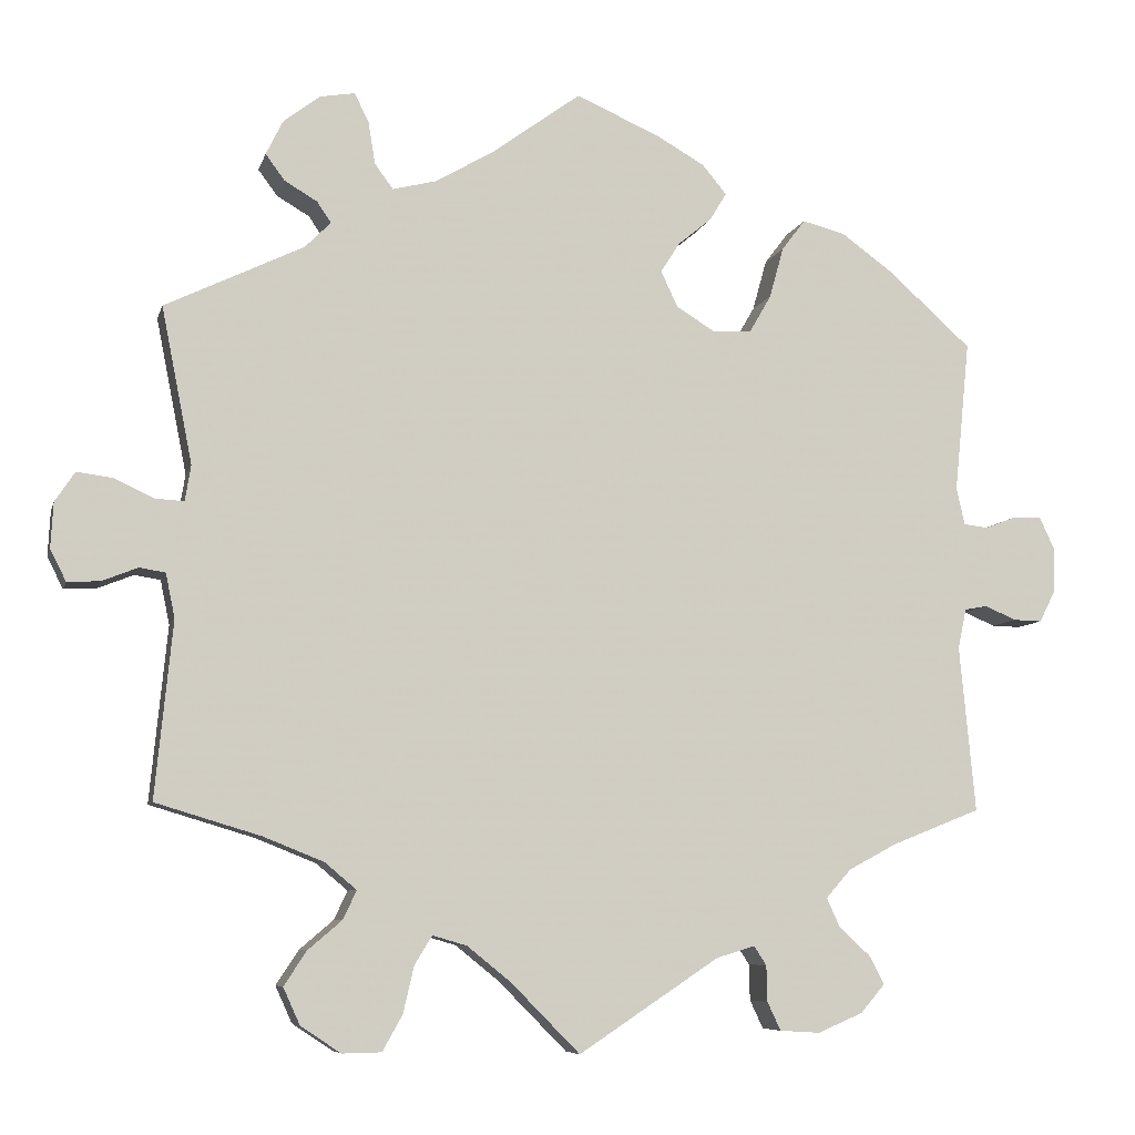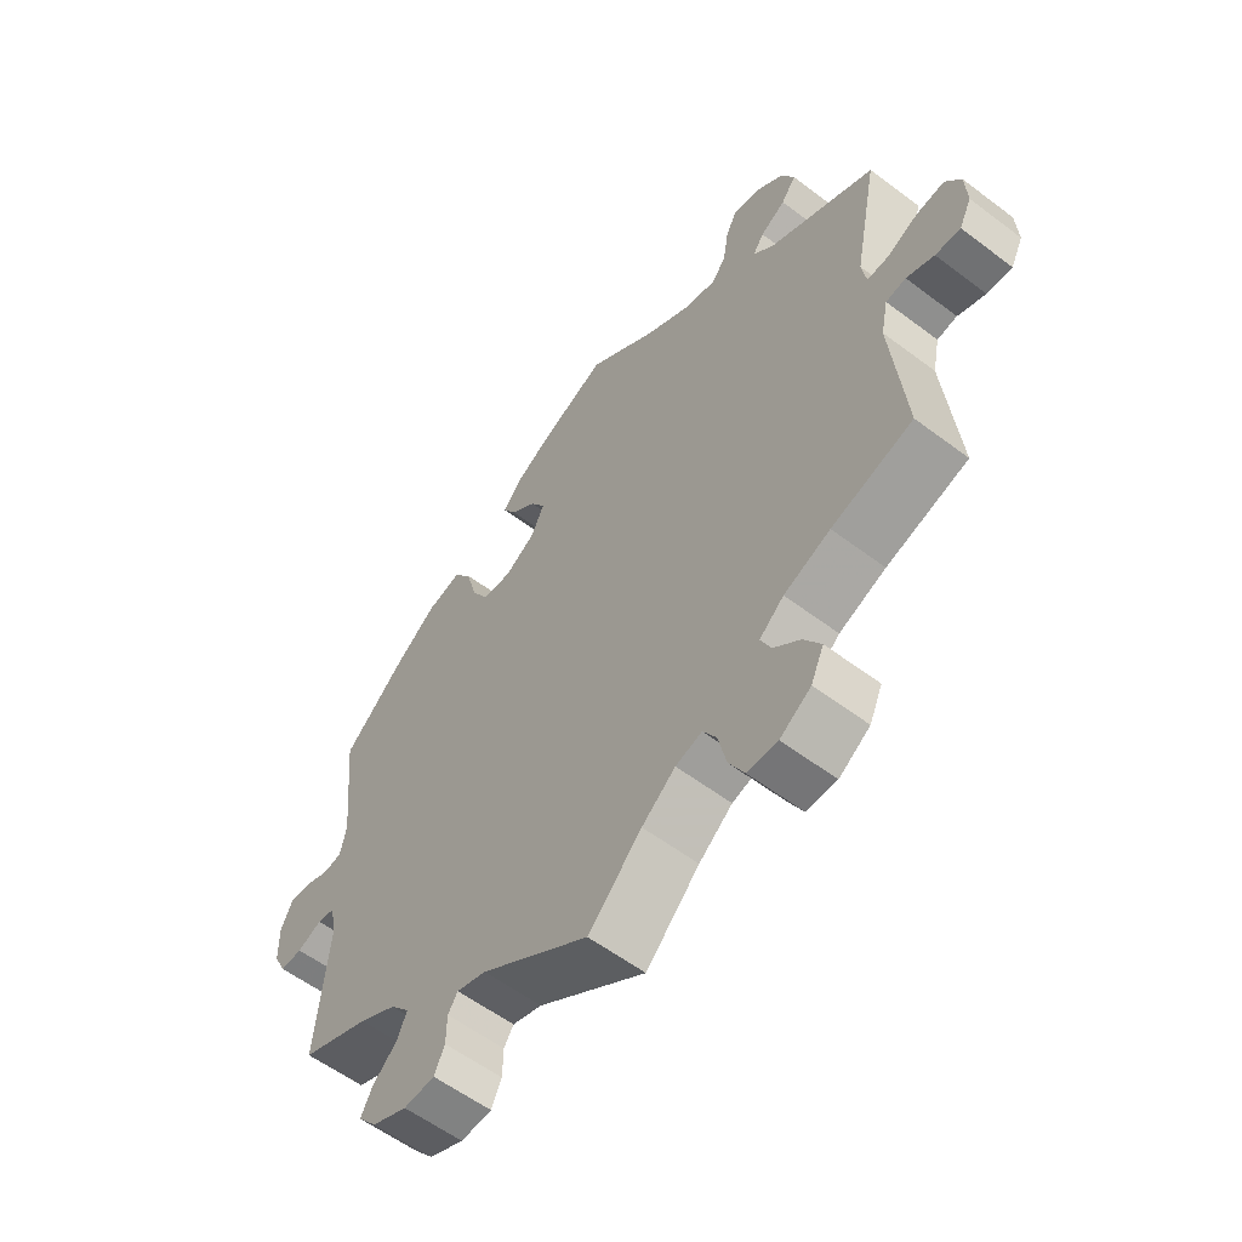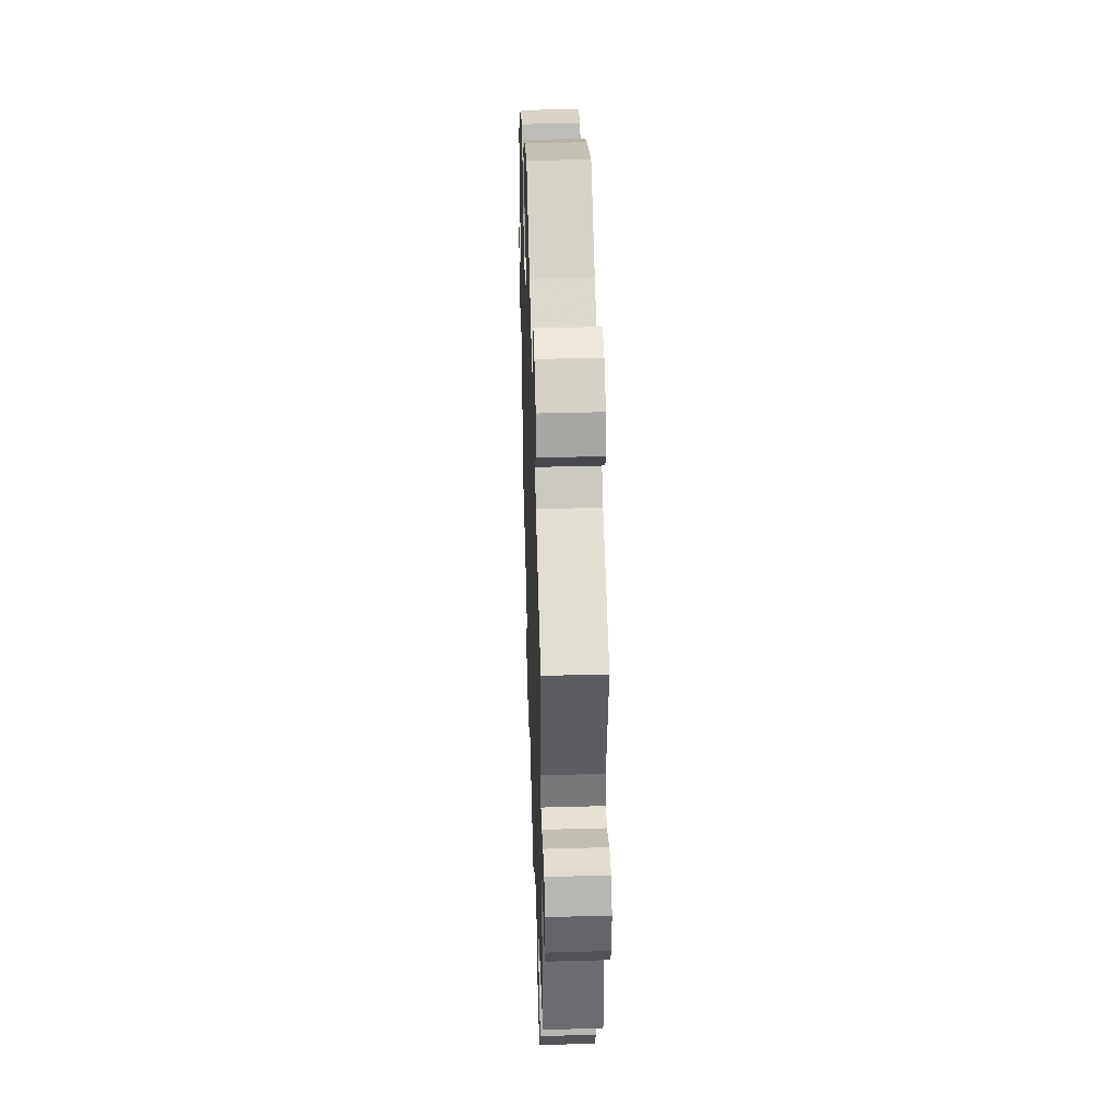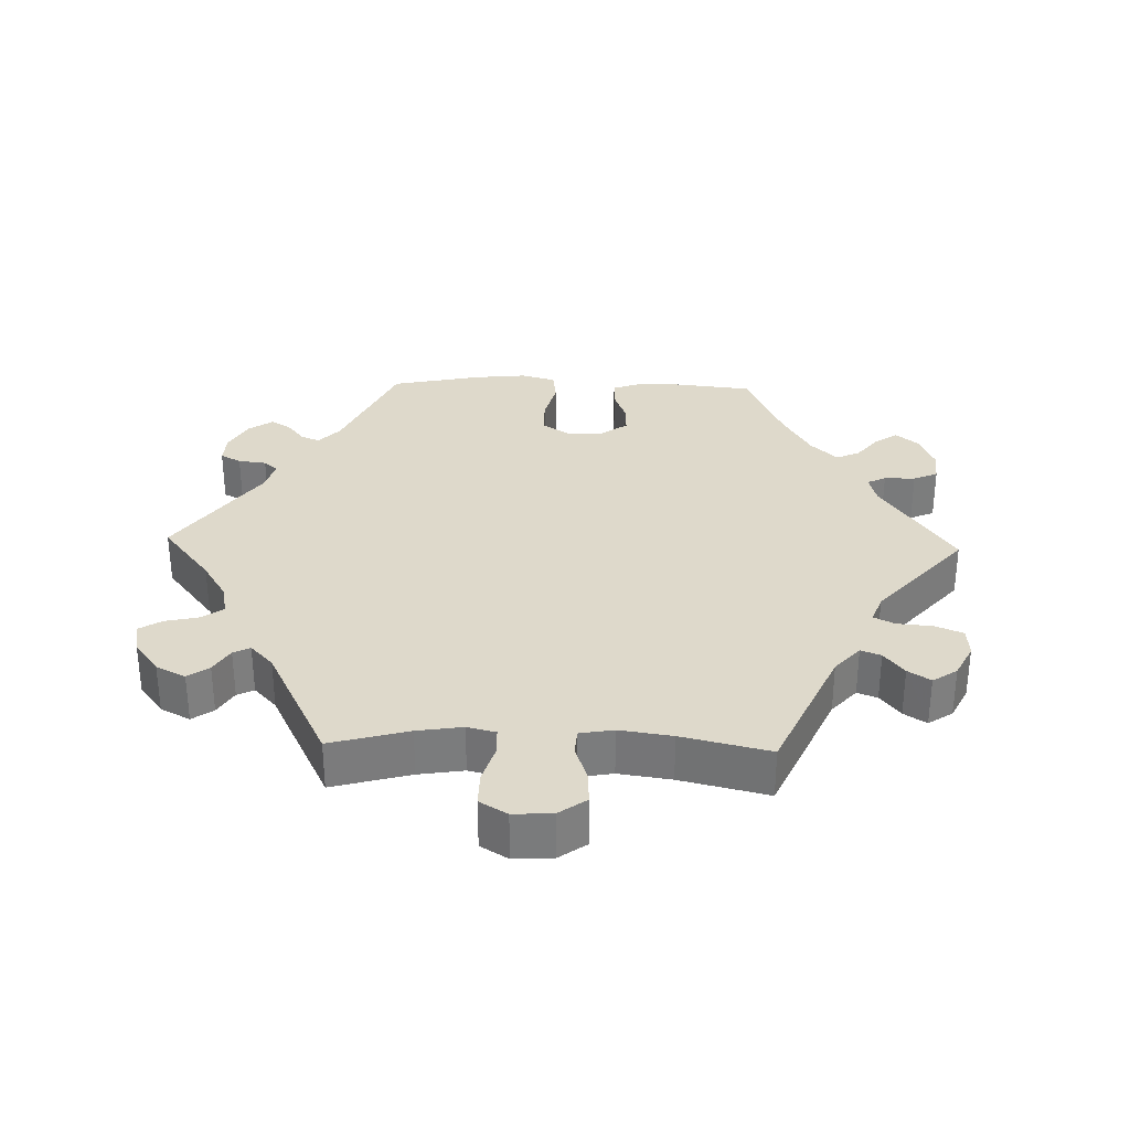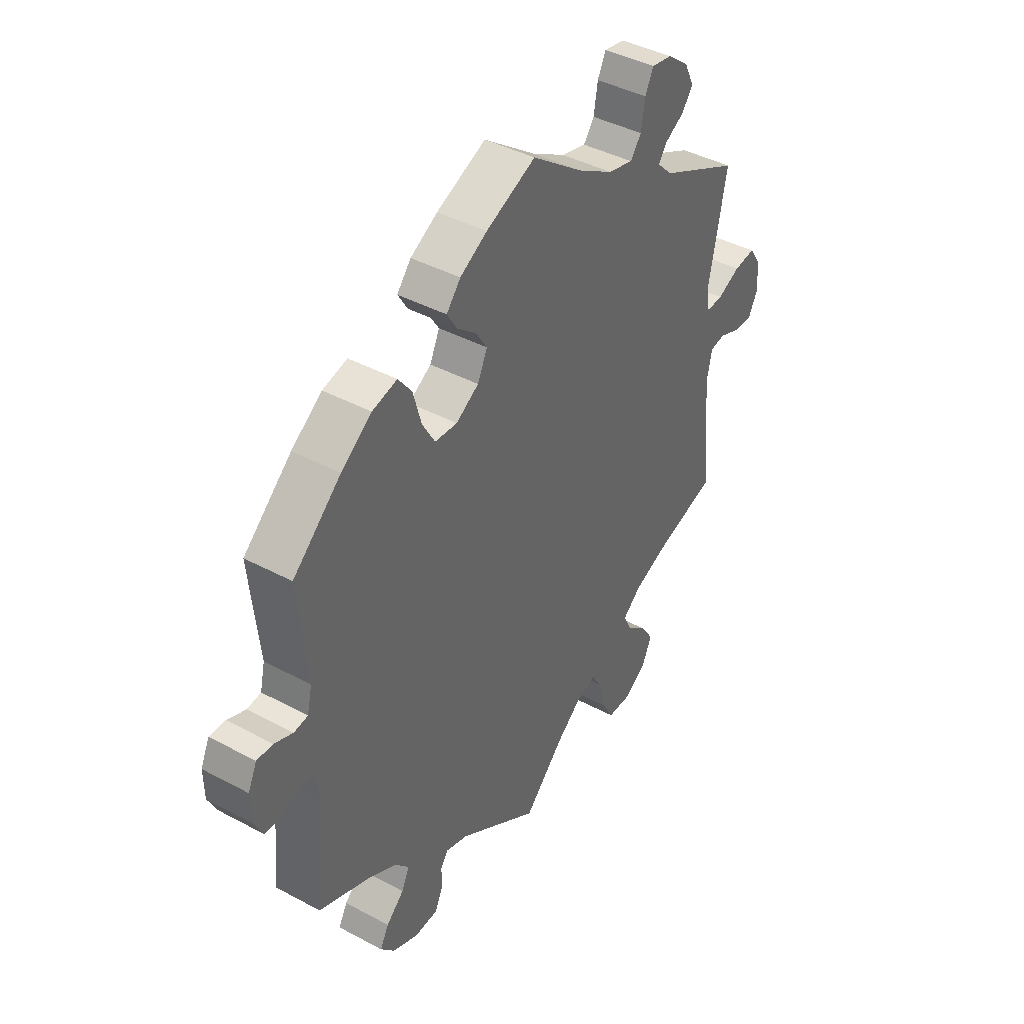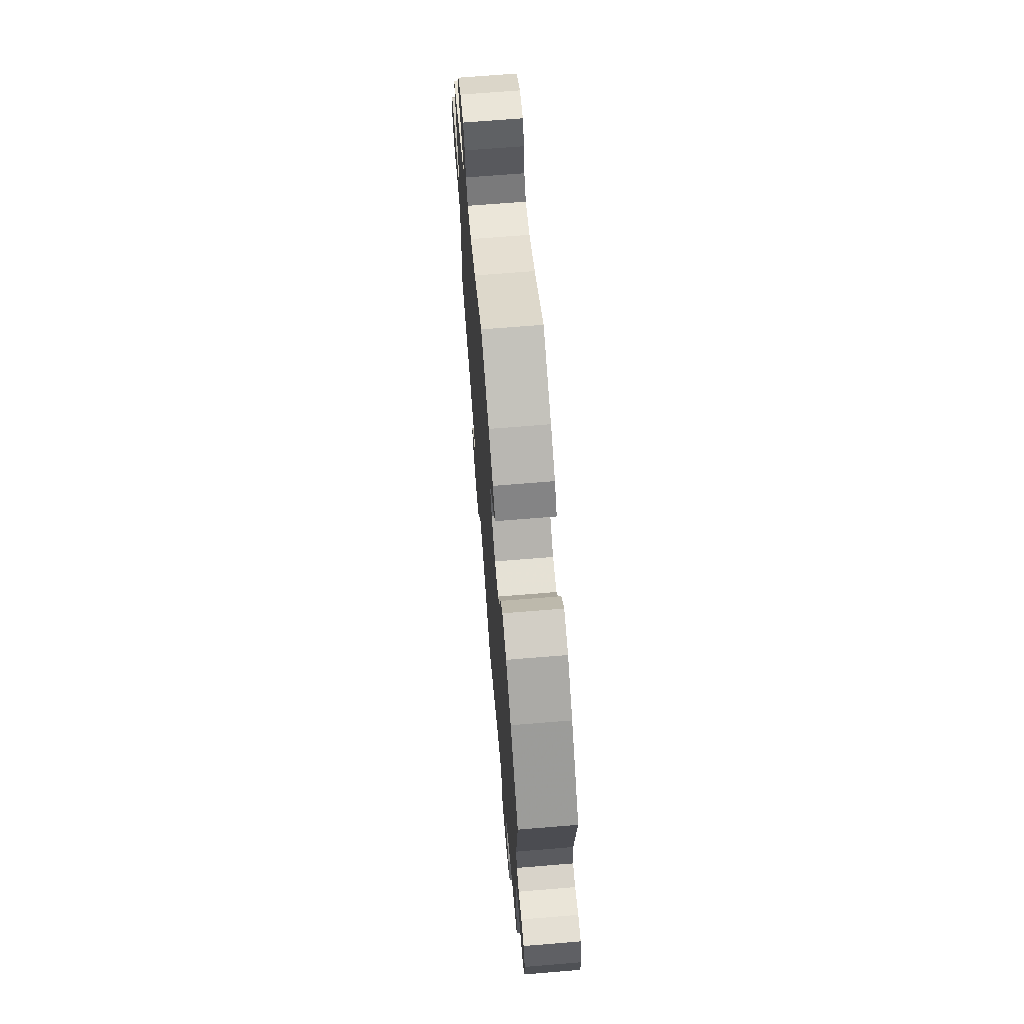
<metadata>
{"format":"obj","ext":"obj","renderer":"f3d","projection":"perspective","resolution":1024,"background":"white","views":[{"elev":-7.4,"azim":-13.4,"up":"+Z"},{"elev":-57.6,"azim":-128.1,"up":"+Z"},{"elev":42.2,"azim":-91.9,"up":"+Z"},{"elev":31.8,"azim":-148.3,"up":"+Y"},{"elev":41.6,"azim":123.0,"up":"+Z"},{"elev":68.5,"azim":85.3,"up":"+Z"}]}
</metadata>
<code>
v -0.334 0.07 0.369
v -0.303 0.07 0.4
v -0.32 0.07 0.425
v -0.359 0.07 0.448
v -0.382 0.07 0.479
v -0.362 0.07 0.52
v -0.318 0.07 0.554
v -0.276 0.07 0.561
v -0.259 0.07 0.526
v -0.251 0.07 0.476
v -0.229 0.07 0.446
v -0.177 0.07 0.459
v -0.108 0.07 0.499
v 0 0.07 0.578
v 0.102 0.07 0.533
v 0.158 0.07 0.501
v 0.187 0.07 0.466
v 0.167 0.07 0.433
v 0.127 0.07 0.4
v 0.104 0.07 0.364
v 0.124 0.07 0.321
v 0.171 0.07 0.292
v 0.217 0.07 0.295
v 0.243 0.07 0.34
v 0.26 0.07 0.401
v 0.288 0.07 0.438
v 0.339 0.07 0.425
v 0.402 0.07 0.379
v 0.501 0.07 0.29
v 0.483 0.07 0.109
v 0.493 0.07 0.065
v 0.522 0.07 0.061
v 0.56 0.07 0.076
v 0.593 0.07 0.077
v 0.611 0.07 0.038
v 0.61 0.07 -0.016
v 0.591 0.07 -0.054
v 0.557 0.07 -0.053
v 0.519 0.07 -0.037
v 0.492 0.07 -0.042
v 0.482 0.07 -0.09
v 0.501 0.07 -0.289
v 0.395 0.07 -0.331
v 0.337 0.07 -0.362
v 0.307 0.07 -0.396
v 0.323 0.07 -0.431
v 0.36 0.07 -0.465
v 0.378 0.07 -0.499
v 0.349 0.07 -0.533
v 0.295 0.07 -0.556
v 0.247 0.07 -0.553
v 0.231 0.07 -0.519
v 0.23 0.07 -0.476
v 0.215 0.07 -0.453
v 0.169 0.07 -0.467
v 0.001 0.07 -0.578
v -0.082 0.07 -0.494
v -0.134 0.07 -0.452
v -0.175 0.07 -0.44
v -0.196 0.07 -0.474
v -0.209 0.07 -0.53
v -0.233 0.07 -0.573
v -0.28 0.07 -0.574
v -0.328 0.07 -0.542
v -0.348 0.07 -0.498
v -0.321 0.07 -0.457
v -0.28 0.07 -0.422
v -0.264 0.07 -0.388
v -0.302 0.07 -0.356
v -0.374 0.07 -0.327
v -0.5 0.07 -0.289
v -0.479 0.07 -0.078
v -0.49 0.07 -0.025
v -0.521 0.07 -0.02
v -0.564 0.07 -0.037
v -0.603 0.07 -0.039
v -0.622 0.07 -0.001
v -0.619 0.07 0.053
v -0.595 0.07 0.089
v -0.551 0.07 0.083
v -0.504 0.07 0.061
v -0.47 0.07 0.059
v -0.463 0.07 0.102
v -0.5 0.07 0.289
v -0.334 0 0.369
v -0.303 0 0.4
v -0.32 0 0.425
v -0.359 0 0.448
v -0.382 0 0.479
v -0.362 0 0.52
v -0.318 0 0.554
v -0.276 0 0.561
v -0.259 0 0.526
v -0.251 0 0.476
v -0.229 0 0.446
v -0.177 0 0.459
v -0.108 0 0.499
v 0 0 0.578
v 0.102 0 0.533
v 0.158 0 0.501
v 0.187 0 0.466
v 0.167 0 0.433
v 0.127 0 0.4
v 0.104 0 0.364
v 0.124 0 0.321
v 0.171 0 0.292
v 0.217 0 0.295
v 0.243 0 0.34
v 0.26 0 0.401
v 0.288 0 0.438
v 0.339 0 0.425
v 0.402 0 0.379
v 0.501 0 0.29
v 0.483 0 0.109
v 0.493 0 0.065
v 0.522 0 0.061
v 0.56 0 0.076
v 0.593 0 0.077
v 0.611 0 0.038
v 0.61 0 -0.016
v 0.591 0 -0.054
v 0.557 0 -0.053
v 0.519 0 -0.037
v 0.492 0 -0.042
v 0.482 0 -0.09
v 0.501 0 -0.289
v 0.395 0 -0.331
v 0.337 0 -0.362
v 0.307 0 -0.396
v 0.323 0 -0.431
v 0.36 0 -0.465
v 0.378 0 -0.499
v 0.349 0 -0.533
v 0.295 0 -0.556
v 0.247 0 -0.553
v 0.231 0 -0.519
v 0.23 0 -0.476
v 0.215 0 -0.453
v 0.169 0 -0.467
v 0.001 0 -0.578
v -0.082 0 -0.494
v -0.134 0 -0.452
v -0.175 0 -0.44
v -0.196 0 -0.474
v -0.209 0 -0.53
v -0.233 0 -0.573
v -0.28 0 -0.574
v -0.328 0 -0.542
v -0.348 0 -0.498
v -0.321 0 -0.457
v -0.28 0 -0.422
v -0.264 0 -0.388
v -0.302 0 -0.356
v -0.374 0 -0.327
v -0.5 0 -0.289
v -0.479 0 -0.078
v -0.49 0 -0.025
v -0.521 0 -0.02
v -0.564 0 -0.037
v -0.603 0 -0.039
v -0.622 0 -0.001
v -0.619 0 0.053
v -0.595 0 0.089
v -0.551 0 0.083
v -0.504 0 0.061
v -0.47 0 0.059
v -0.463 0 0.102
v -0.5 0 0.289
f 83 84 1
f 82 83 1 2
f 78 79 80 81
f 78 81 82
f 77 78 82
f 74 75 76 77
f 73 74 77 82
f 72 73 82 2
f 70 71 72 2
f 64 65 66 67
f 64 67 68
f 63 64 68
f 60 61 62 63
f 59 60 63 68
f 58 59 68 69
f 55 56 57
f 54 55 57 58
f 50 51 52 53
f 50 53 54
f 49 50 54
f 46 47 48 49
f 45 46 49 54
f 44 45 54 58
f 41 42 43
f 40 41 43 44
f 36 37 38 39
f 36 39 40
f 35 36 40
f 32 33 34 35
f 31 32 35 40
f 30 31 40 44
f 24 25 26 27
f 23 24 27 28
f 16 17 18 19
f 16 19 20
f 13 14 15 16
f 12 13 16 20
f 11 12 20 21
f 7 8 9 10
f 7 10 11
f 6 7 11
f 3 4 5 6
f 2 3 6 11
f 69 70 2 11
f 23 28 29 30
f 22 23 30 44
f 22 44 58 69
f 11 21 22 69
f 85 168 167
f 86 85 167 166
f 165 164 163 162
f 166 165 162
f 166 162 161
f 161 160 159 158
f 166 161 158 157
f 86 166 157 156
f 86 156 155 154
f 151 150 149 148
f 152 151 148
f 152 148 147
f 147 146 145 144
f 152 147 144 143
f 153 152 143 142
f 141 140 139
f 142 141 139 138
f 137 136 135 134
f 138 137 134
f 138 134 133
f 133 132 131 130
f 138 133 130 129
f 142 138 129 128
f 127 126 125
f 128 127 125 124
f 123 122 121 120
f 124 123 120
f 124 120 119
f 119 118 117 116
f 124 119 116 115
f 128 124 115 114
f 111 110 109 108
f 112 111 108 107
f 103 102 101 100
f 104 103 100
f 100 99 98 97
f 104 100 97 96
f 105 104 96 95
f 94 93 92 91
f 95 94 91
f 95 91 90
f 90 89 88 87
f 95 90 87 86
f 95 86 154 153
f 114 113 112 107
f 128 114 107 106
f 153 142 128 106
f 153 106 105 95
f 1 85 86 2
f 2 86 87 3
f 3 87 88 4
f 4 88 89 5
f 5 89 90 6
f 6 90 91 7
f 7 91 92 8
f 8 92 93 9
f 9 93 94 10
f 10 94 95 11
f 11 95 96 12
f 12 96 97 13
f 13 97 98 14
f 14 98 99 15
f 15 99 100 16
f 16 100 101 17
f 17 101 102 18
f 18 102 103 19
f 19 103 104 20
f 20 104 105 21
f 21 105 106 22
f 22 106 107 23
f 23 107 108 24
f 24 108 109 25
f 25 109 110 26
f 26 110 111 27
f 27 111 112 28
f 28 112 113 29
f 29 113 114 30
f 30 114 115 31
f 31 115 116 32
f 32 116 117 33
f 33 117 118 34
f 34 118 119 35
f 35 119 120 36
f 36 120 121 37
f 37 121 122 38
f 38 122 123 39
f 39 123 124 40
f 40 124 125 41
f 41 125 126 42
f 42 126 127 43
f 43 127 128 44
f 44 128 129 45
f 45 129 130 46
f 46 130 131 47
f 47 131 132 48
f 48 132 133 49
f 49 133 134 50
f 50 134 135 51
f 51 135 136 52
f 52 136 137 53
f 53 137 138 54
f 54 138 139 55
f 55 139 140 56
f 56 140 141 57
f 57 141 142 58
f 58 142 143 59
f 59 143 144 60
f 60 144 145 61
f 61 145 146 62
f 62 146 147 63
f 63 147 148 64
f 64 148 149 65
f 65 149 150 66
f 66 150 151 67
f 67 151 152 68
f 68 152 153 69
f 69 153 154 70
f 70 154 155 71
f 71 155 156 72
f 72 156 157 73
f 73 157 158 74
f 74 158 159 75
f 75 159 160 76
f 76 160 161 77
f 77 161 162 78
f 78 162 163 79
f 79 163 164 80
f 80 164 165 81
f 81 165 166 82
f 82 166 167 83
f 83 167 168 84
f 84 168 85 1

</code>
